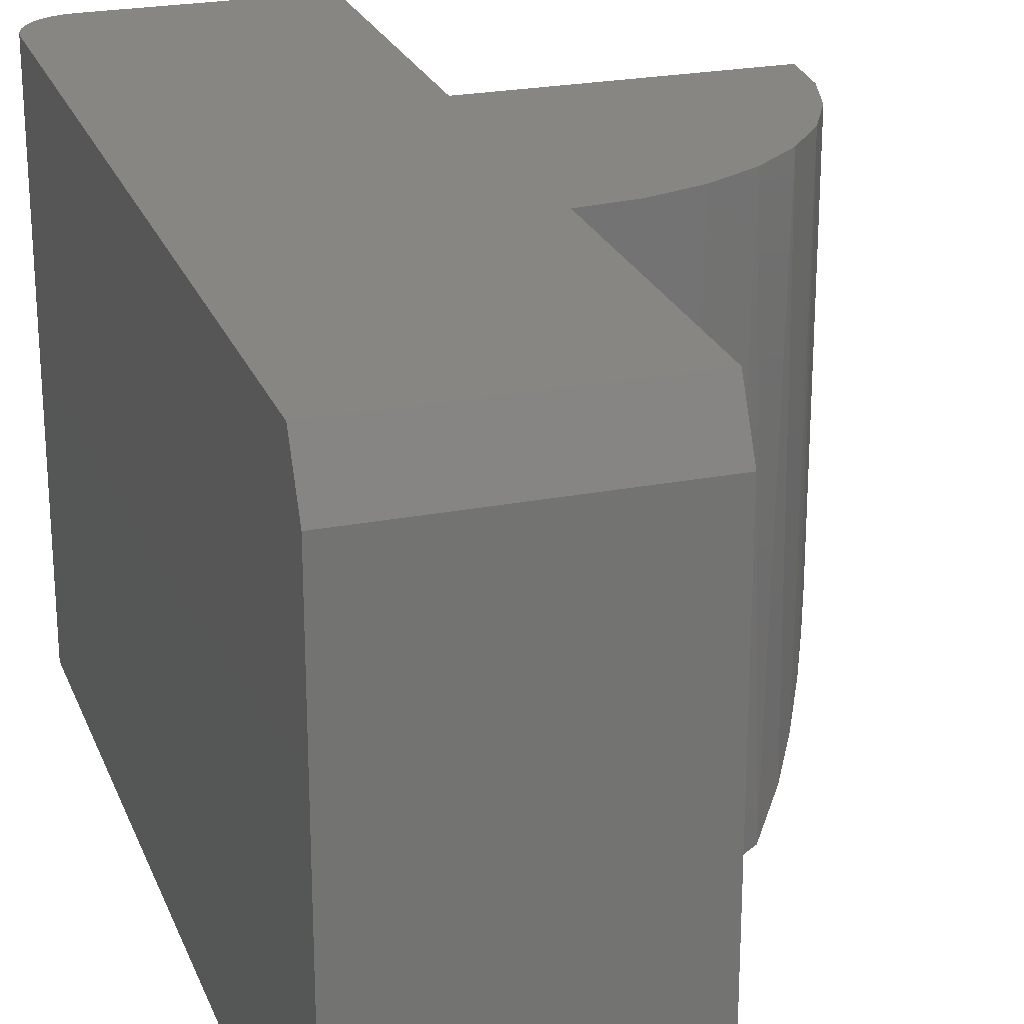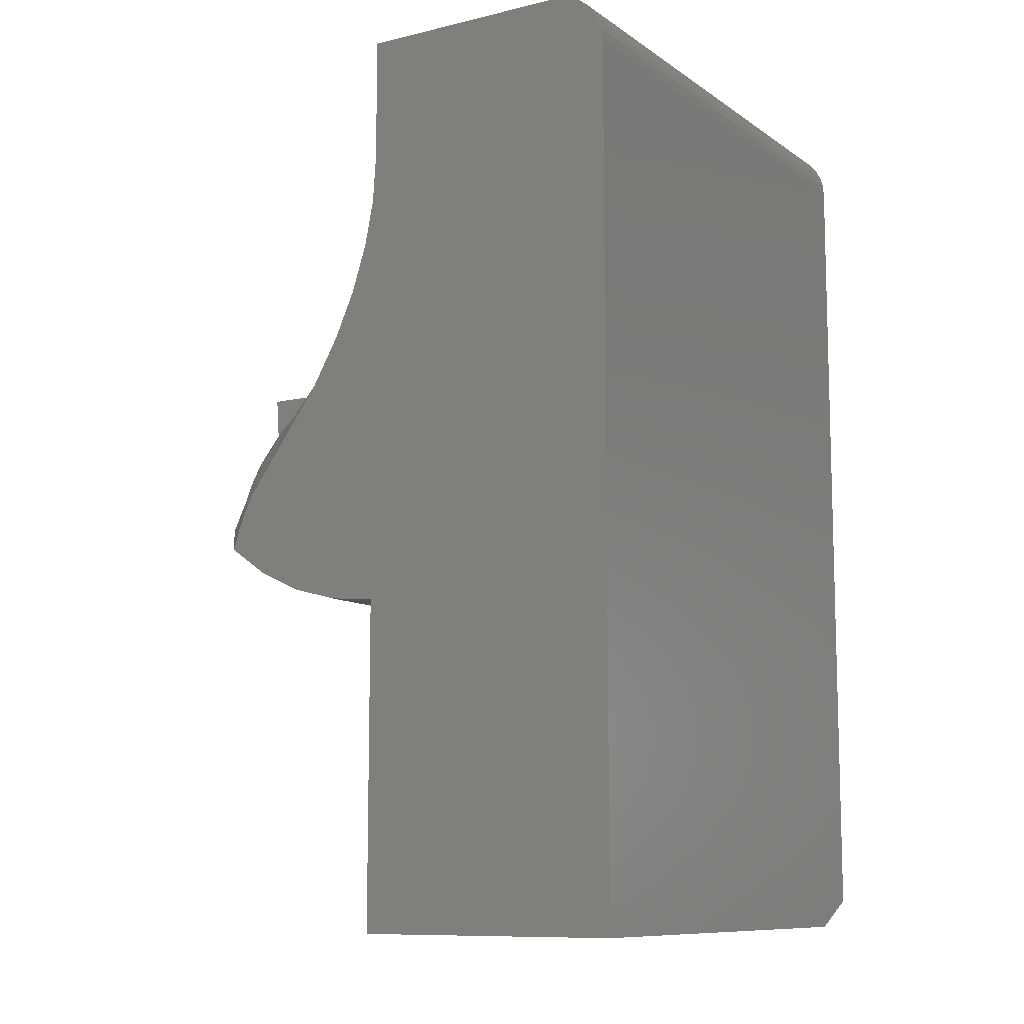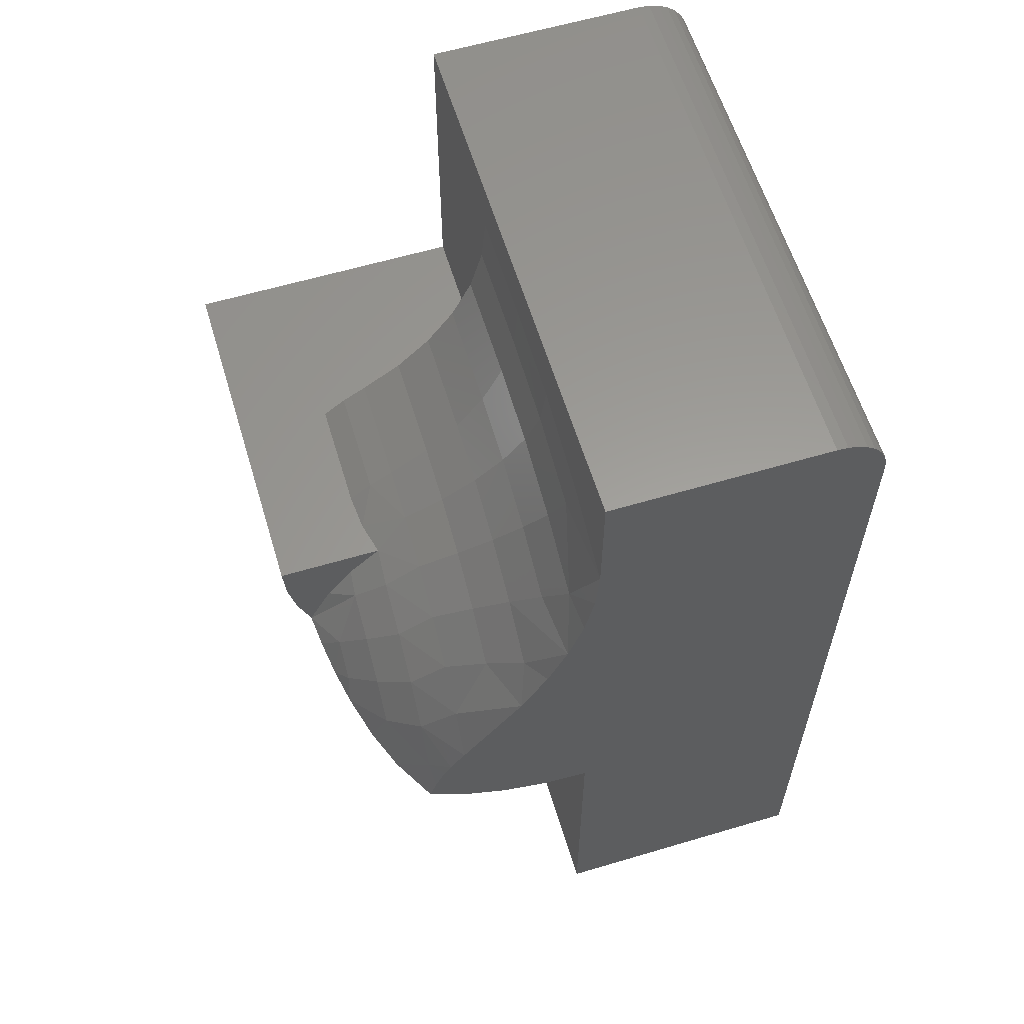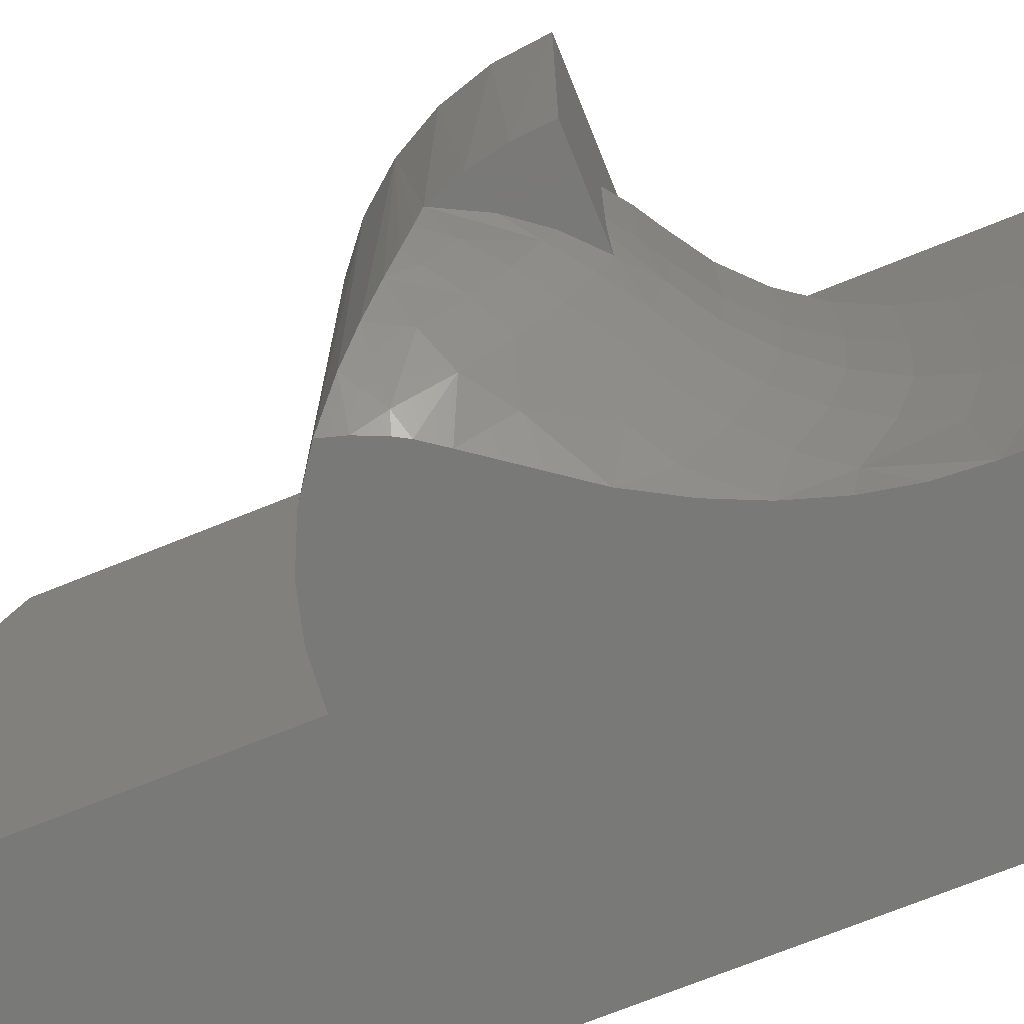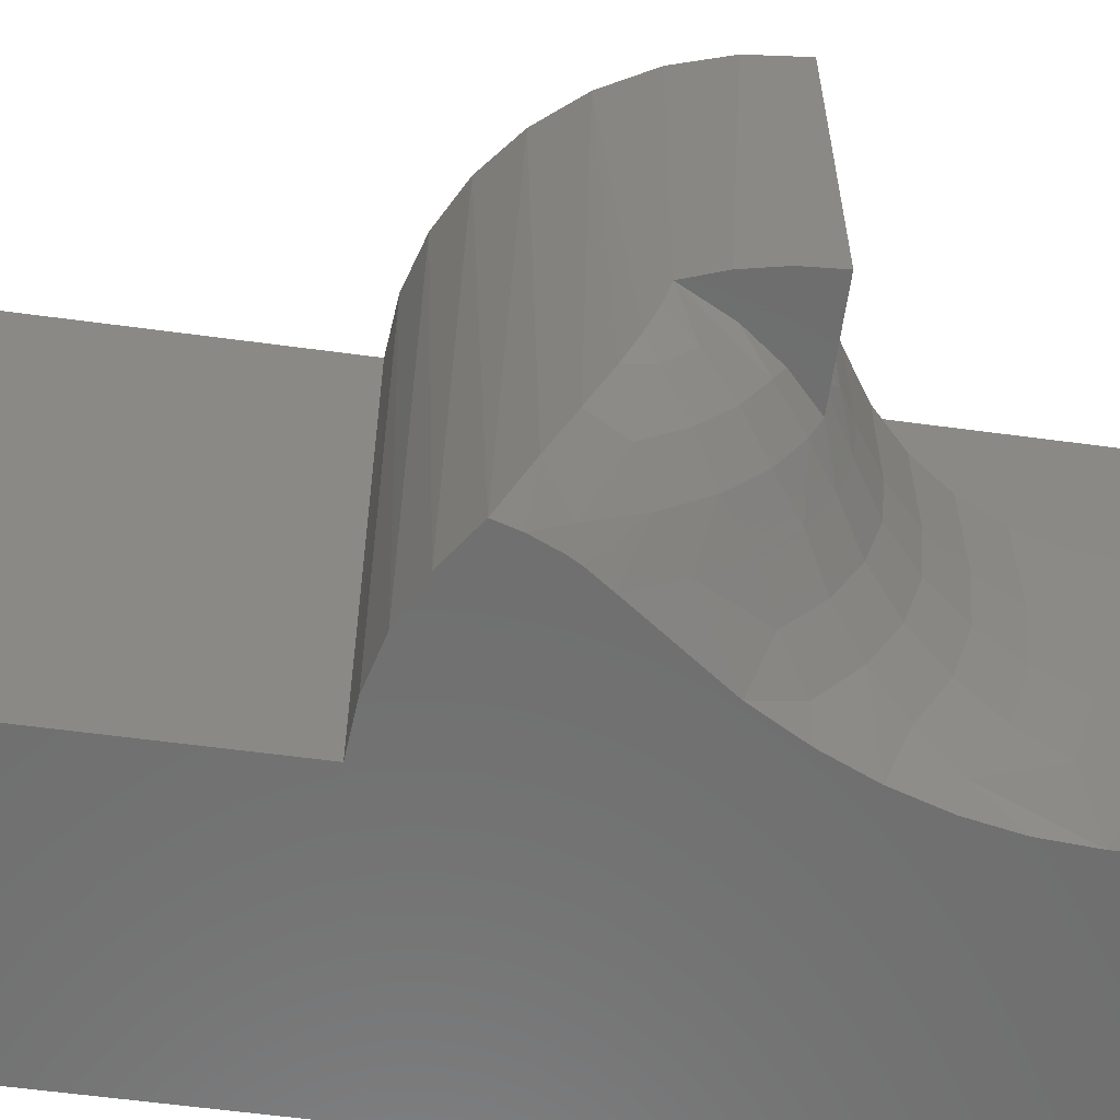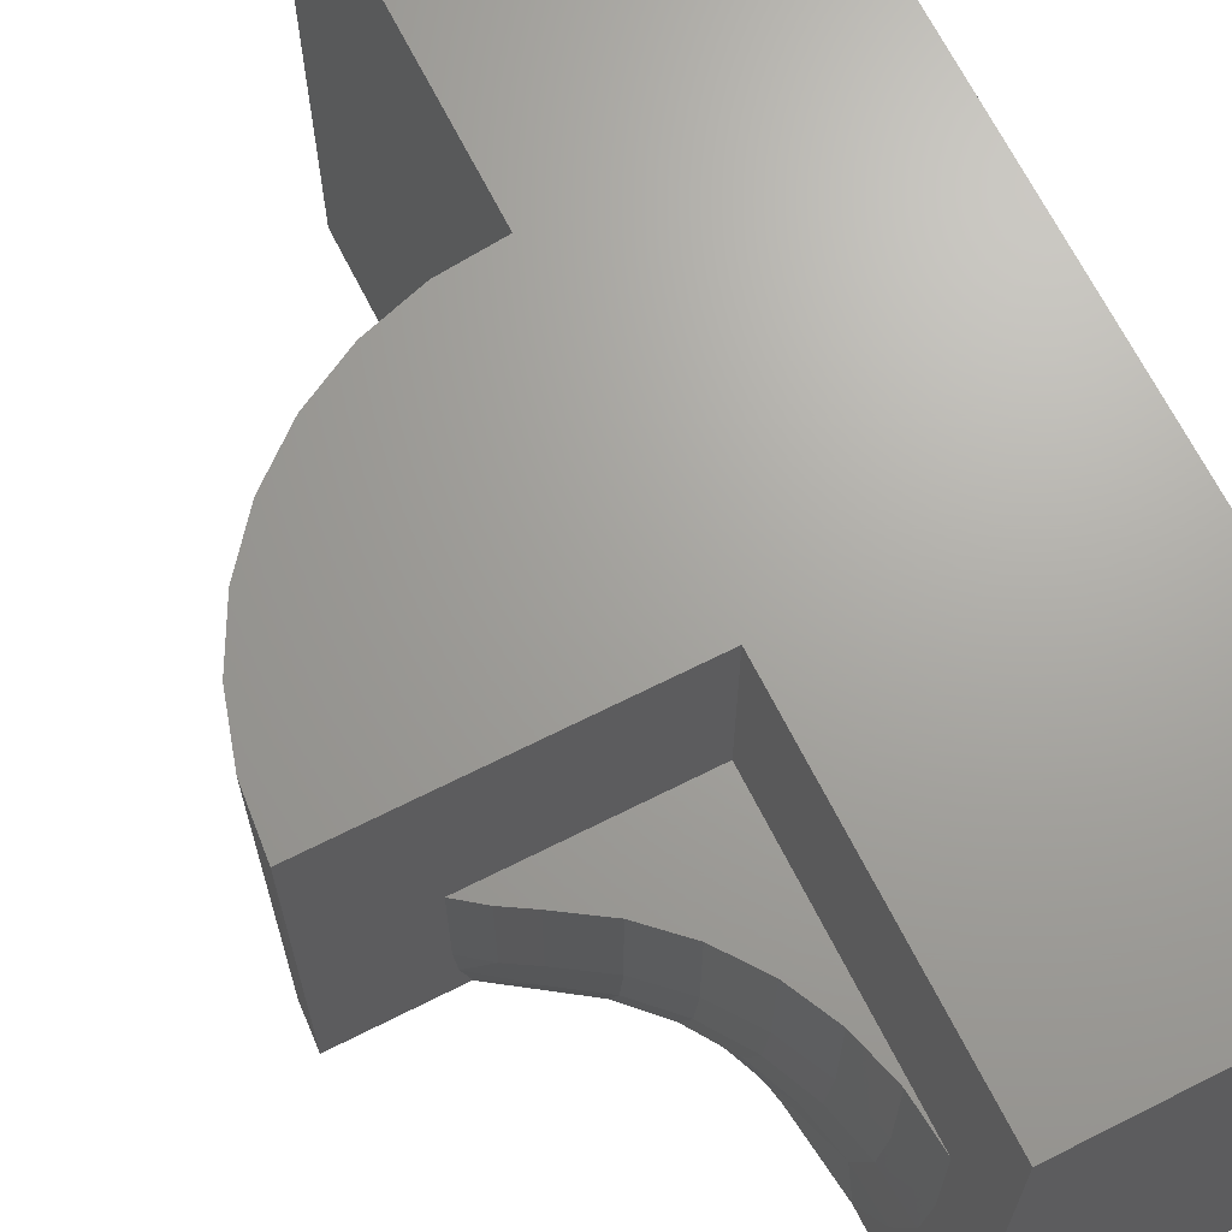
<metadata>
{"format":"stl","ext":"stl","renderer":"f3d","projection":"perspective","resolution":1024,"background":"white","views":[{"elev":23.9,"azim":161.9,"up":"+Y"},{"elev":-10.0,"azim":31.5,"up":"+Z"},{"elev":60.3,"azim":-16.9,"up":"+Z"},{"elev":-72.1,"azim":-68.0,"up":"+Y"},{"elev":-60.6,"azim":-97.8,"up":"+Y"},{"elev":67.9,"azim":-26.8,"up":"+Y"}]}
</metadata>
<code>
# stl→obj: 118 verts, 232 faces
v -0.75 -0.1016 0.3594
v -0.7094 -0.1016 0.3427
v -0.6915 -0.1016 0.3594
v -0.7486 -0.1016 0.3384
v -0.7244 -0.1016 0.3232
v -0.7444 -0.1016 0.3177
v -0.7374 -0.1016 0.2979
v -0.4646 0.1016 0.5385
v -0.4588 0.1016 0.5367
v -0.4707 0.1016 0.5391
v -0.75 0.1016 0.3594
v -0.5938 0.1016 0.3594
v -0.5938 0.1016 0.2031
v -0.6242 0.1016 0.2061
v -0.6535 0.1016 0.215
v -0.6806 0.1016 0.2295
v -0.7042 0.1016 0.2489
v -0.7237 0.1016 0.2726
v -0.7381 0.1016 0.2996
v -0.747 0.1016 0.3289
v -0.5938 0.1016 0.5391
v -0.4534 0.1016 0.5338
v -0.4486 0.1016 0.5299
v -0.4447 0.1016 0.5252
v -0.4419 0.1016 0.5198
v -0.4401 0.1016 0.5139
v -0.4395 0.1016 0.5078
v -0.4395 0.1016 0.03125
v -0.5938 0.1016 0.03125
v -0.4707 -0.2109 0.5391
v -0.4588 -0.2109 0.5367
v -0.4646 -0.2109 0.5385
v -0.6944 -0.2109 0.2399
v -0.6721 -0.2109 0.2242
v -0.6906 -0.2109 0.2526
v -0.4395 -0.2109 0.5078
v -0.5938 -0.2109 0.468
v -0.5956 -0.2109 0.4407
v -0.6008 -0.2109 0.4143
v -0.6096 -0.2109 0.3868
v -0.621 -0.2109 0.3611
v -0.6365 -0.2109 0.3338
v -0.6719 -0.2109 0.2856
v -0.6807 -0.2109 0.2734
v -0.6845 -0.2109 0.2665
v -0.6473 -0.2109 0.2126
v -0.621 -0.2109 0.2055
v -0.5938 -0.2109 0.2031
v -0.5938 -0.2109 0.1975
v -0.5938 -0.2109 0.01562
v -0.4395 -0.2109 0.01562
v -0.5938 -0.2109 0.5391
v -0.4401 -0.2109 0.5139
v -0.4419 -0.2109 0.5198
v -0.4447 -0.2109 0.5252
v -0.4486 -0.2109 0.5299
v -0.4534 -0.2109 0.5338
v -0.6925 -0.1898 0.2955
v -0.6719 -0.1948 0.3115
v -0.6925 -0.2038 0.2689
v -0.7105 -0.1759 0.2863
v -0.72 -0.1738 0.2674
v -0.7278 -0.1533 0.2791
v -0.6719 -0.1741 0.334
v -0.6925 -0.1708 0.3187
v -0.7257 -0.1453 0.2934
v -0.7257 -0.1276 0.308
v -0.7322 -0.1363 0.2869
v -0.6719 -0.1497 0.3524
v -0.6925 -0.1211 0.352
v -0.6925 -0.1476 0.3378
v -0.6719 -0.1223 0.3659
v -0.6719 -0.09292 0.3743
v -0.6853 -0.0625 0.3689
v -0.6961 -0.08287 0.3594
v -0.6978 -0.0625 0.3594
v -0.6719 -0.0625 0.3771
v -0.7354 -0.1181 0.2935
v -0.7105 -0.1148 0.3367
v -0.71 -0.1919 0.255
v -0.7105 -0.159 0.307
v -0.7105 -0.1384 0.3241
v -0.6978 9.916e-18 0.3594
v -0.5938 2.147e-17 0.3594
v -0.5938 0.07031 0.01562
v -0.5938 3.074e-17 0.5078
v -0.5938 -0.0625 0.5078
v -0.5938 -0.1141 0.5033
v -0.5938 -0.164 0.4899
v -0.6853 1.19e-17 0.3689
v -0.6719 1.39e-17 0.3771
v -0.6497 1.728e-17 0.3917
v -0.6304 2.057e-17 0.4101
v -0.6148 2.365e-17 0.4317
v -0.6032 2.643e-17 0.4556
v -0.5961 2.882e-17 0.4813
v -0.4395 0.07031 0.01562
v -0.6497 -0.184 0.3449
v -0.6304 -0.1963 0.3585
v -0.6032 -0.1909 0.4192
v -0.5961 -0.1598 0.4632
v -0.6148 -0.1783 0.3988
v -0.6304 -0.167 0.3805
v -0.6497 -0.1574 0.3648
v -0.5961 -0.0625 0.4813
v -0.5961 -0.112 0.4767
v -0.6148 -0.0625 0.4317
v -0.6032 -0.1073 0.4515
v -0.6032 -0.0625 0.4556
v -0.6148 -0.1029 0.4279
v -0.6304 -0.0625 0.4101
v -0.6304 -0.09897 0.4068
v -0.6497 -0.0625 0.3917
v -0.6497 -0.09561 0.3887
v -0.6032 -0.1506 0.4392
v -0.6148 -0.142 0.4169
v -0.6304 -0.1342 0.3968
v -0.6497 -0.1276 0.3796
f 1 2 3
f 1 4 2
f 5 2 4
f 4 6 5
f 7 5 6
f 8 9 10
f 11 12 13
f 11 13 14
f 11 14 15
f 11 15 16
f 11 16 17
f 17 18 19
f 17 19 20
f 17 20 11
f 21 10 9
f 21 9 22
f 21 22 23
f 21 23 24
f 21 24 25
f 21 25 26
f 21 26 27
f 21 27 12
f 12 27 13
f 13 27 28
f 13 28 29
f 30 31 32
f 33 34 35
f 36 37 38
f 36 38 39
f 36 39 40
f 36 40 41
f 36 41 42
f 36 42 43
f 36 43 44
f 36 44 45
f 36 45 35
f 36 35 34
f 36 34 46
f 36 46 47
f 36 47 48
f 36 48 49
f 36 49 50
f 36 50 51
f 52 37 36
f 52 36 53
f 52 53 54
f 52 54 55
f 52 55 56
f 52 56 57
f 52 57 31
f 52 31 30
f 43 58 44
f 43 59 58
f 44 58 60
f 44 60 45
f 60 61 62
f 63 62 61
f 64 65 59
f 66 67 68
f 68 63 66
f 69 70 71
f 69 71 64
f 72 70 69
f 73 74 75
f 76 75 74
f 77 74 73
f 45 60 35
f 61 60 58
f 68 67 78
f 5 79 2
f 7 78 67
f 7 67 79
f 7 79 5
f 3 2 79
f 3 79 70
f 3 70 72
f 3 72 73
f 3 73 75
f 33 35 80
f 80 35 60
f 80 60 62
f 66 63 81
f 81 63 61
f 81 61 65
f 65 61 58
f 65 58 59
f 67 66 82
f 82 66 81
f 82 81 71
f 71 81 65
f 71 65 64
f 71 70 82
f 82 70 79
f 82 79 67
f 1 3 75
f 1 75 76
f 1 76 11
f 11 76 83
f 11 83 84
f 11 84 12
f 29 85 50
f 29 50 49
f 29 49 48
f 29 48 13
f 14 46 15
f 15 46 34
f 15 34 16
f 7 6 19
f 19 6 20
f 33 80 17
f 33 17 16
f 33 16 34
f 18 17 80
f 18 80 62
f 18 62 63
f 18 63 68
f 18 68 78
f 18 78 7
f 18 7 19
f 13 48 14
f 14 48 47
f 14 47 46
f 1 11 4
f 4 11 20
f 4 20 6
f 52 21 86
f 52 86 87
f 52 87 88
f 52 88 89
f 52 89 37
f 86 21 84
f 84 21 12
f 84 83 90
f 84 90 91
f 84 91 92
f 84 92 93
f 84 93 94
f 84 94 95
f 84 95 96
f 84 96 86
f 83 76 90
f 90 76 74
f 90 74 91
f 91 74 77
f 27 36 28
f 28 36 51
f 28 51 97
f 10 21 30
f 30 21 52
f 10 30 8
f 8 30 32
f 8 32 9
f 9 32 31
f 9 31 22
f 22 31 57
f 22 57 23
f 23 57 56
f 23 56 24
f 24 56 55
f 24 55 25
f 25 55 54
f 25 54 26
f 26 54 53
f 26 53 27
f 27 53 36
f 85 97 50
f 50 97 51
f 85 29 97
f 97 29 28
f 42 98 59
f 42 59 43
f 99 41 40
f 99 42 41
f 42 99 98
f 64 59 98
f 39 38 100
f 40 39 100
f 37 89 101
f 37 101 100
f 37 100 38
f 100 102 40
f 40 102 103
f 40 103 99
f 99 103 104
f 99 104 98
f 98 104 69
f 98 69 64
f 105 106 87
f 87 106 88
f 106 101 88
f 88 101 89
f 107 108 109
f 109 108 106
f 109 106 105
f 108 107 110
f 110 107 111
f 110 111 112
f 112 111 113
f 112 113 114
f 114 113 77
f 114 77 73
f 101 115 100
f 100 115 116
f 100 116 102
f 102 116 117
f 102 117 103
f 103 117 118
f 103 118 104
f 104 118 72
f 104 72 69
f 110 115 108
f 108 115 101
f 108 101 106
f 115 110 116
f 116 110 112
f 116 112 117
f 117 112 114
f 117 114 118
f 118 114 73
f 118 73 72
f 94 109 95
f 95 109 105
f 95 105 96
f 96 105 87
f 96 87 86
f 109 94 107
f 107 94 93
f 107 93 111
f 111 93 92
f 111 92 113
f 113 92 91
f 113 91 77

</code>
